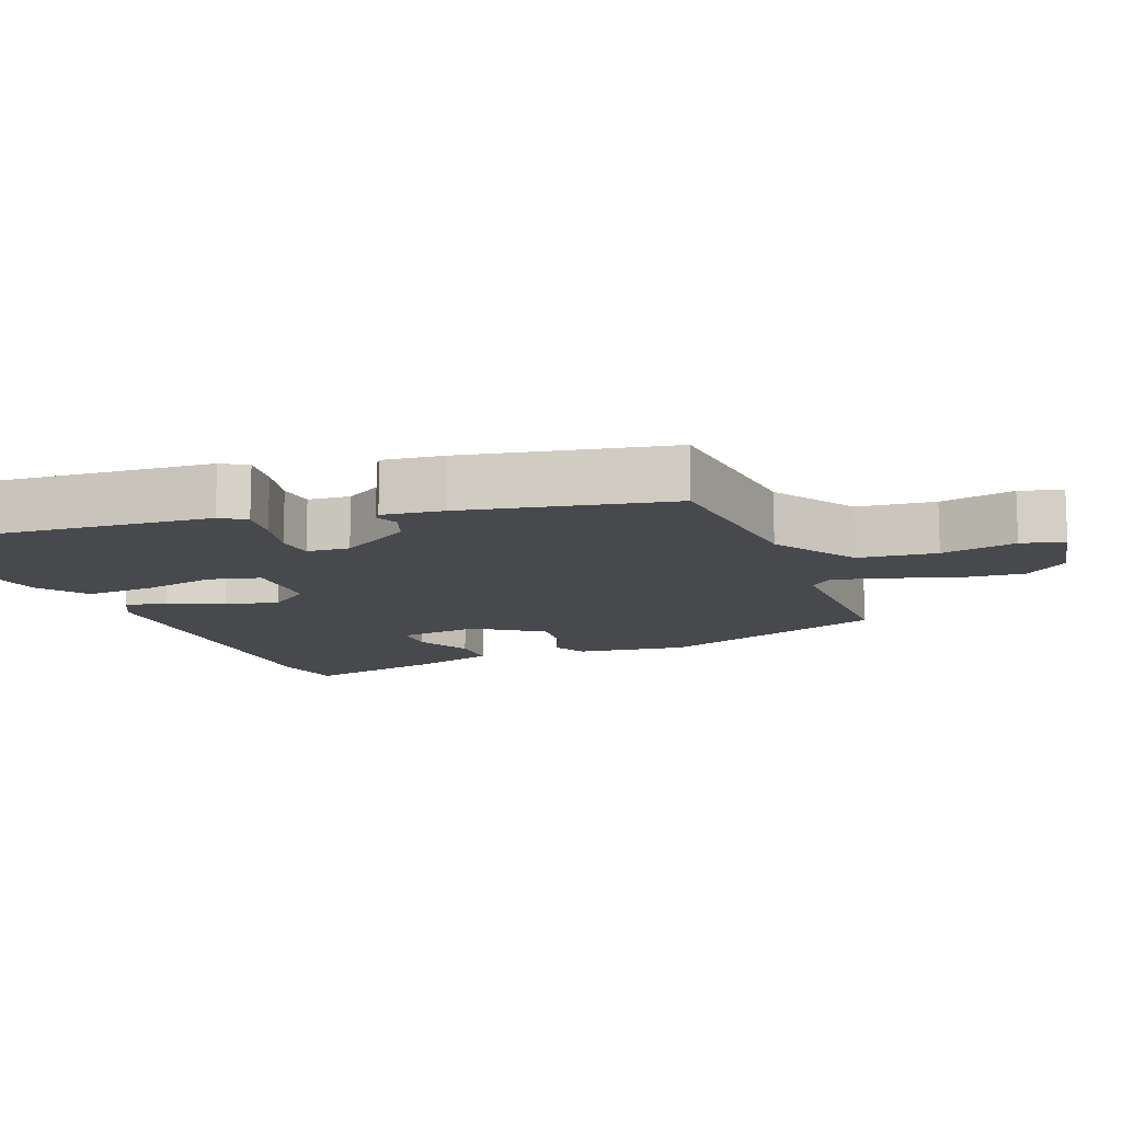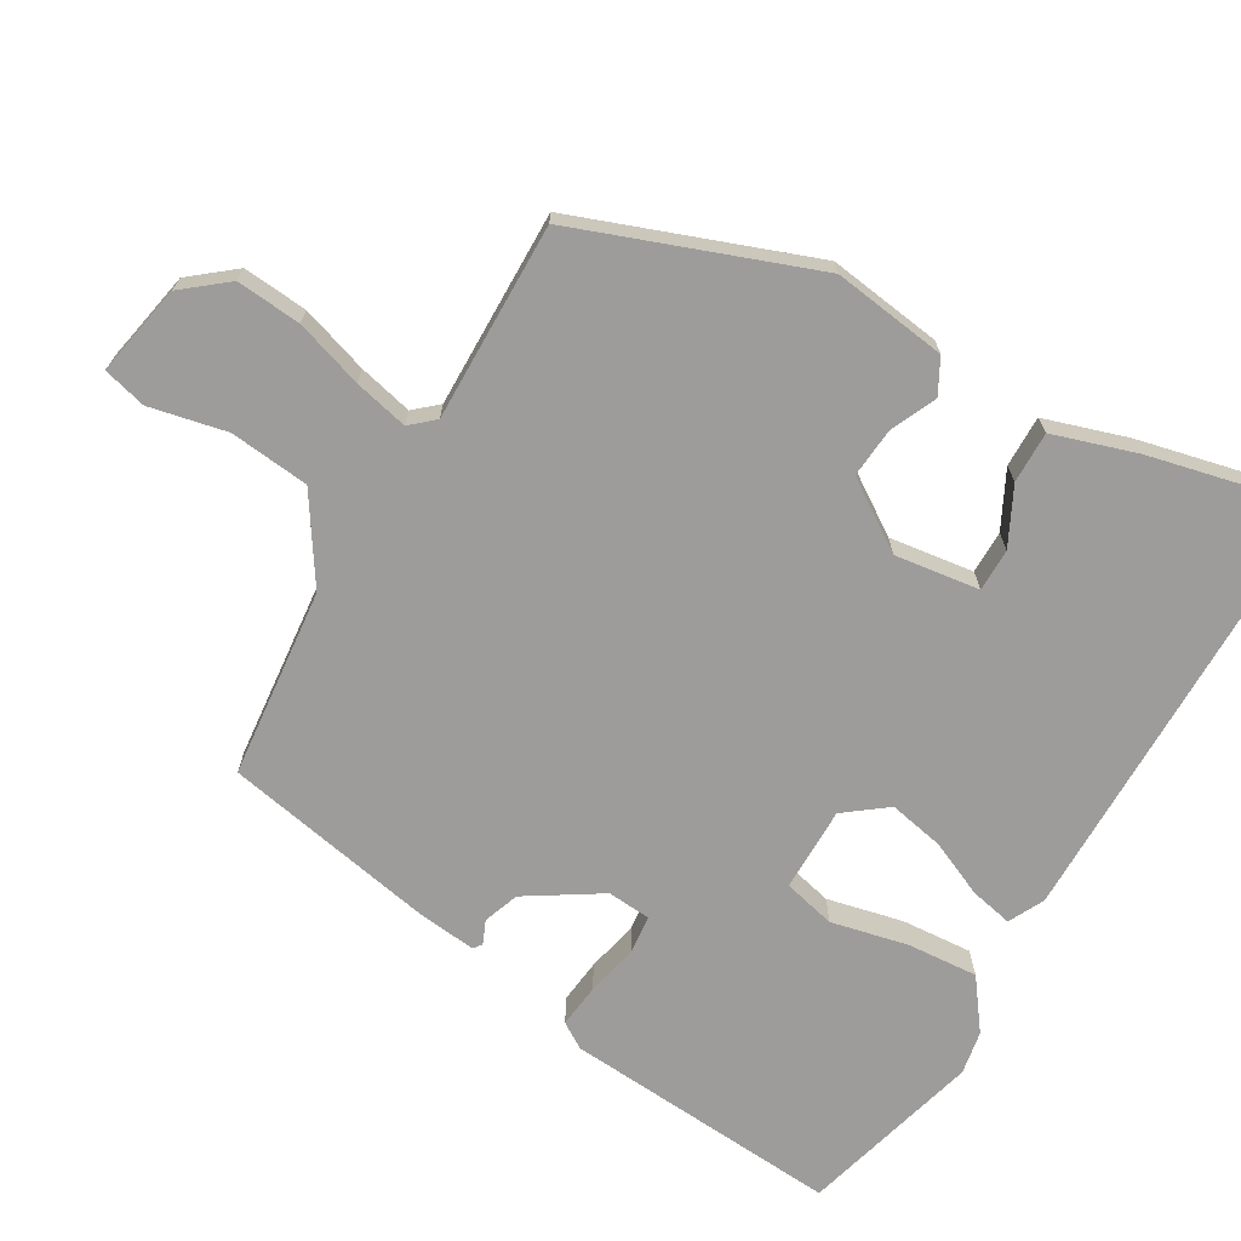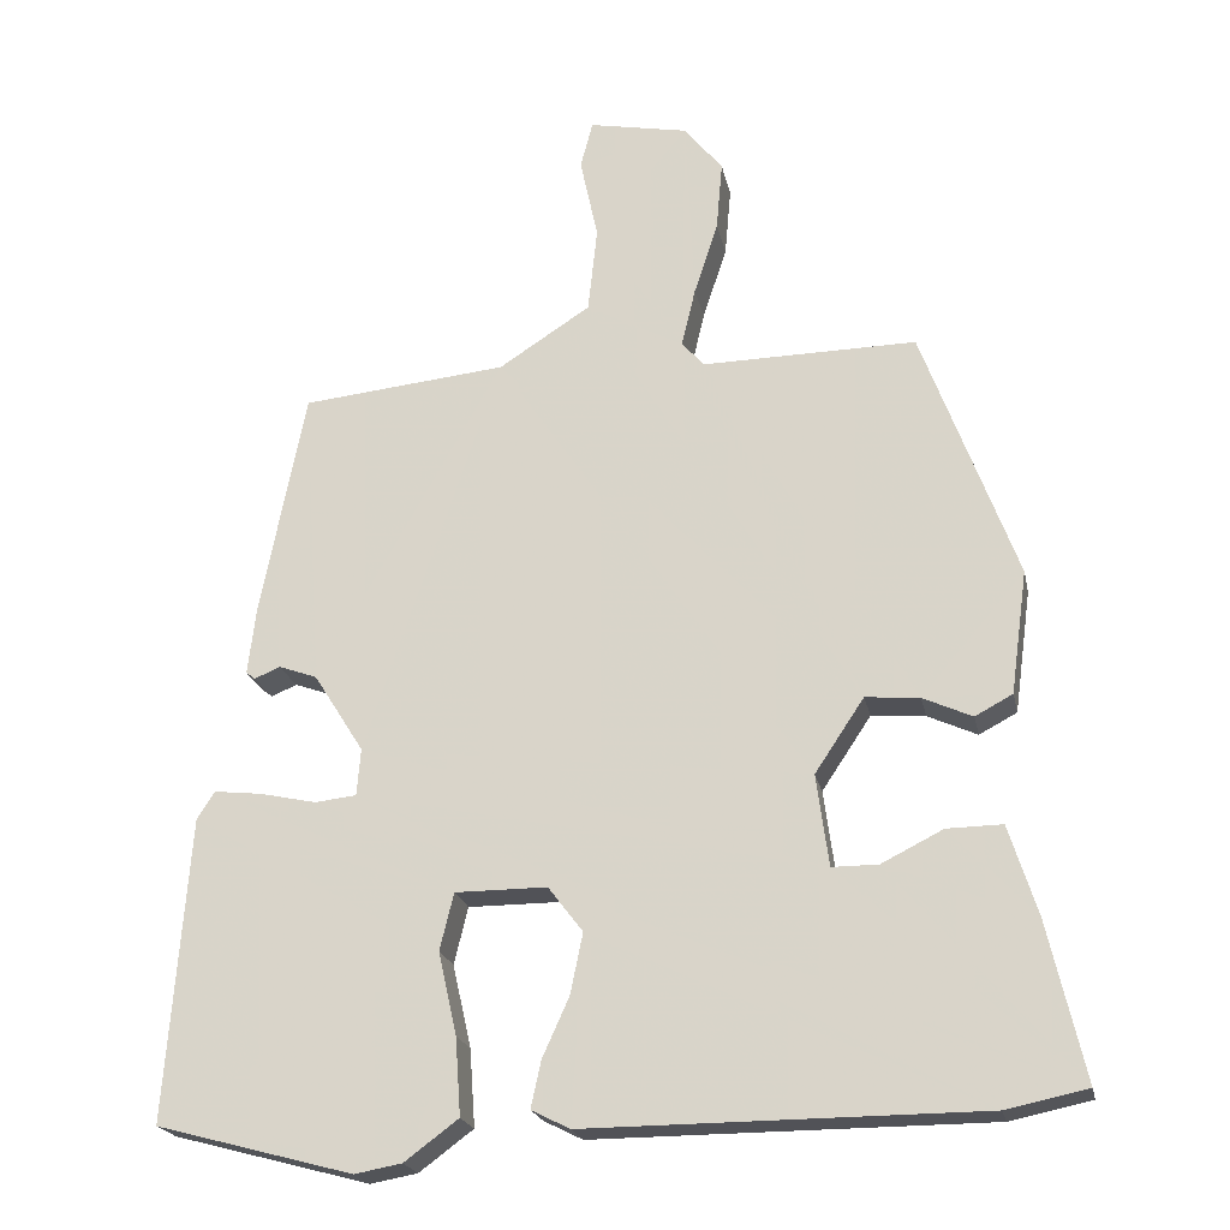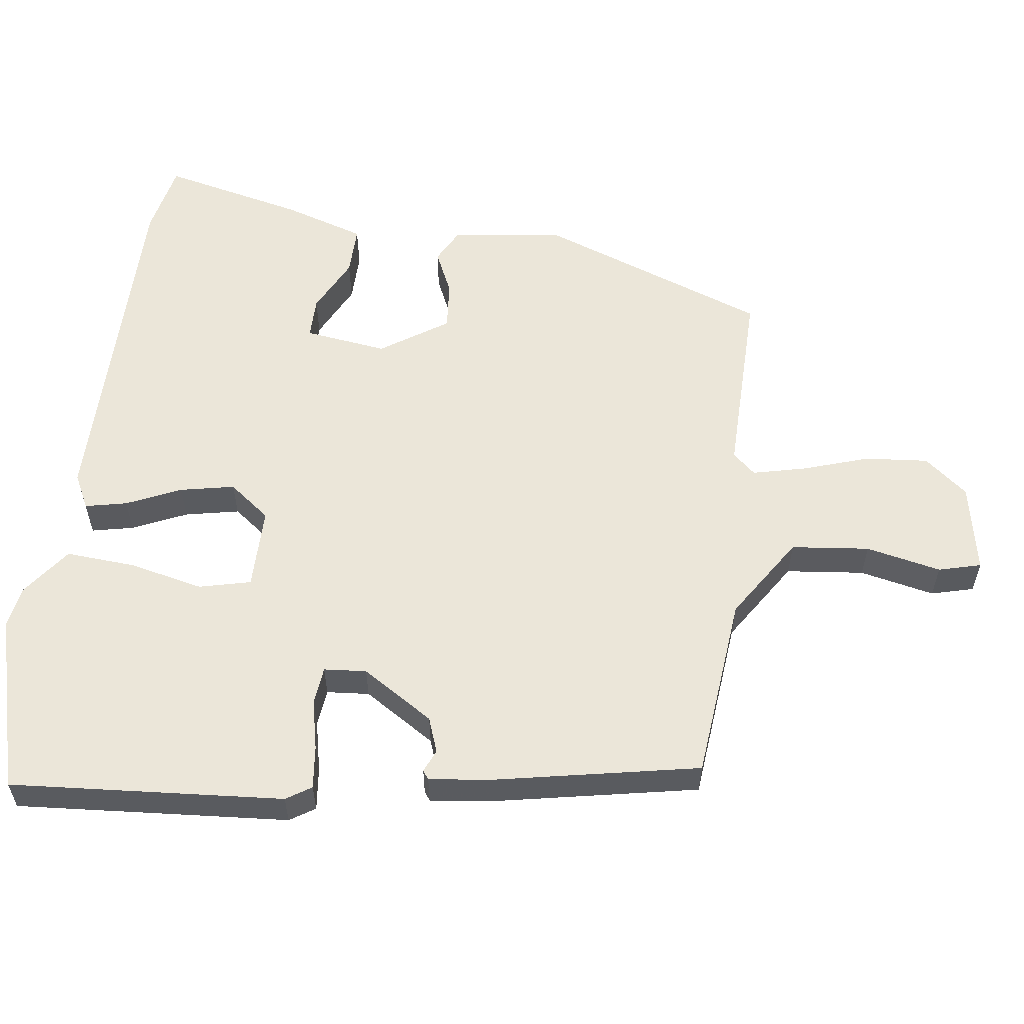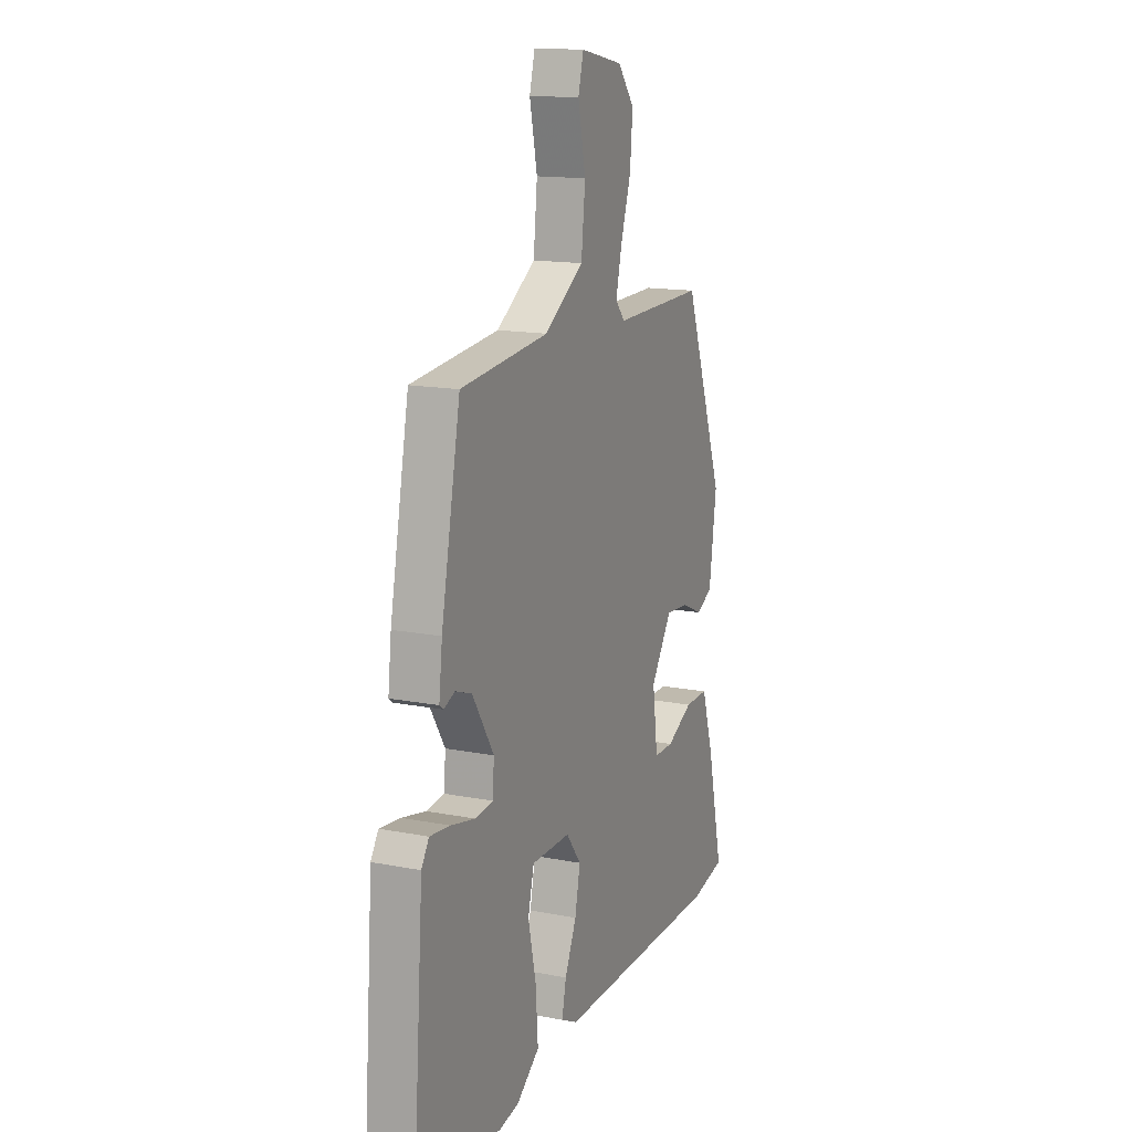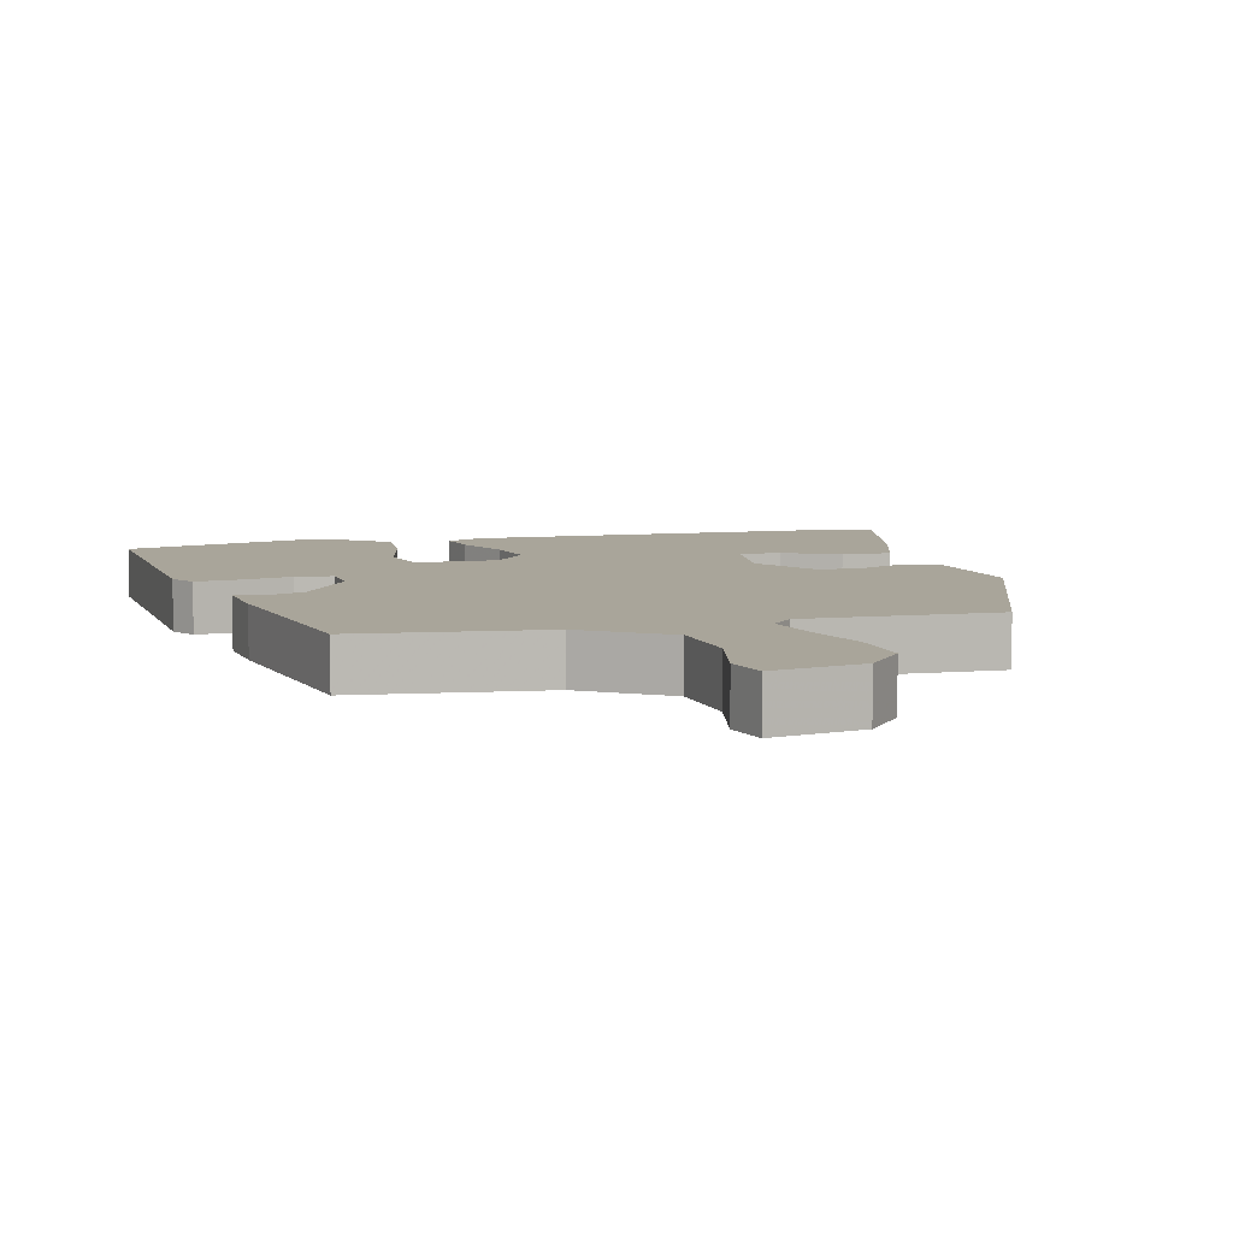
<metadata>
{"format":"obj","ext":"obj","renderer":"f3d","projection":"perspective","resolution":1024,"background":"white","views":[{"elev":-12.2,"azim":-69.0,"up":"+Y"},{"elev":-70.0,"azim":59.8,"up":"+Y"},{"elev":-21.4,"azim":11.7,"up":"+Z"},{"elev":57.3,"azim":-82.5,"up":"+Y"},{"elev":14.8,"azim":-67.1,"up":"+Z"},{"elev":7.5,"azim":-14.1,"up":"+Y"}]}
</metadata>
<code>
v -0.306 0.07 -0.552
v -0.561 0.07 -0.484
v -0.532 0.07 -0.092
v -0.509 0.07 -0.056
v -0.447 0.07 -0.063
v -0.374 0.07 -0.079
v -0.32 0.07 -0.073
v -0.315 0.07 -0.012
v -0.38 0.07 0.091
v -0.43 0.07 0.109
v -0.463 0.07 0.095
v -0.475 0.07 0.104
v -0.465 0.07 0.19
v -0.407 0.07 0.487
v -0.14 0.07 0.514
v -0.021 0.07 0.591
v -0.009 0.07 0.703
v -0.032 0.07 0.811
v -0.016 0.07 0.872
v 0.113 0.07 0.847
v 0.163 0.07 0.785
v 0.155 0.07 0.694
v 0.124 0.07 0.599
v 0.106 0.07 0.523
v 0.135 0.07 0.49
v 0.413 0.07 0.494
v 0.535 0.07 0.163
v 0.513 0.07 0.003
v 0.464 0.07 -0.023
v 0.4 0.07 0.006
v 0.33 0.07 0.012
v 0.266 0.07 -0.084
v 0.282 0.07 -0.203
v 0.342 0.07 -0.203
v 0.422 0.07 -0.163
v 0.494 0.07 -0.162
v 0.531 0.07 -0.279
v 0.578 0.07 -0.484
v 0.473 0.07 -0.506
v -0.038 0.07 -0.508
v -0.088 0.07 -0.483
v -0.075 0.07 -0.423
v -0.04 0.07 -0.345
v -0.024 0.07 -0.267
v -0.069 0.07 -0.208
v -0.188 0.07 -0.208
v -0.206 0.07 -0.282
v -0.182 0.07 -0.389
v -0.175 0.07 -0.489
v -0.245 0.07 -0.541
v -0.306 0 -0.552
v -0.561 0 -0.484
v -0.532 0 -0.092
v -0.509 0 -0.056
v -0.447 0 -0.063
v -0.374 0 -0.079
v -0.32 0 -0.073
v -0.315 0 -0.012
v -0.38 0 0.091
v -0.43 0 0.109
v -0.463 0 0.095
v -0.475 0 0.104
v -0.465 0 0.19
v -0.407 0 0.487
v -0.14 0 0.514
v -0.021 0 0.591
v -0.009 0 0.703
v -0.032 0 0.811
v -0.016 0 0.872
v 0.113 0 0.847
v 0.163 0 0.785
v 0.155 0 0.694
v 0.124 0 0.599
v 0.106 0 0.523
v 0.135 0 0.49
v 0.413 0 0.494
v 0.535 0 0.163
v 0.513 0 0.003
v 0.464 0 -0.023
v 0.4 0 0.006
v 0.33 0 0.012
v 0.266 0 -0.084
v 0.282 0 -0.203
v 0.342 0 -0.203
v 0.422 0 -0.163
v 0.494 0 -0.162
v 0.531 0 -0.279
v 0.578 0 -0.484
v 0.473 0 -0.506
v -0.038 0 -0.508
v -0.088 0 -0.483
v -0.075 0 -0.423
v -0.04 0 -0.345
v -0.024 0 -0.267
v -0.069 0 -0.208
v -0.188 0 -0.208
v -0.206 0 -0.282
v -0.182 0 -0.389
v -0.175 0 -0.489
v -0.245 0 -0.541
f 47 48 49 50
f 47 50 1 2
f 46 47 2 3
f 45 46 3 4
f 40 41 42 43
f 40 43 44
f 39 40 44
f 38 39 44 45
f 34 35 36 37
f 33 34 37 38
f 27 28 29 30
f 25 26 27 30
f 24 25 30 31
f 20 21 22 23
f 20 23 24
f 17 18 19 20
f 16 17 20 24
f 15 16 24 31
f 10 11 12 13
f 9 10 13 14
f 8 9 14 15
f 45 4 5 6
f 45 6 7
f 33 38 45 7
f 32 33 7 8
f 8 15 31 32
f 100 99 98 97
f 52 51 100 97
f 53 52 97 96
f 54 53 96 95
f 93 92 91 90
f 94 93 90
f 94 90 89
f 95 94 89 88
f 87 86 85 84
f 88 87 84 83
f 80 79 78 77
f 80 77 76 75
f 81 80 75 74
f 73 72 71 70
f 74 73 70
f 70 69 68 67
f 74 70 67 66
f 81 74 66 65
f 63 62 61 60
f 64 63 60 59
f 65 64 59 58
f 56 55 54 95
f 57 56 95
f 57 95 88 83
f 58 57 83 82
f 82 81 65 58
f 1 51 52 2
f 2 52 53 3
f 3 53 54 4
f 4 54 55 5
f 5 55 56 6
f 6 56 57 7
f 7 57 58 8
f 8 58 59 9
f 9 59 60 10
f 10 60 61 11
f 11 61 62 12
f 12 62 63 13
f 13 63 64 14
f 14 64 65 15
f 15 65 66 16
f 16 66 67 17
f 17 67 68 18
f 18 68 69 19
f 19 69 70 20
f 20 70 71 21
f 21 71 72 22
f 22 72 73 23
f 23 73 74 24
f 24 74 75 25
f 25 75 76 26
f 26 76 77 27
f 27 77 78 28
f 28 78 79 29
f 29 79 80 30
f 30 80 81 31
f 31 81 82 32
f 32 82 83 33
f 33 83 84 34
f 34 84 85 35
f 35 85 86 36
f 36 86 87 37
f 37 87 88 38
f 38 88 89 39
f 39 89 90 40
f 40 90 91 41
f 41 91 92 42
f 42 92 93 43
f 43 93 94 44
f 44 94 95 45
f 45 95 96 46
f 46 96 97 47
f 47 97 98 48
f 48 98 99 49
f 49 99 100 50
f 50 100 51 1

</code>
